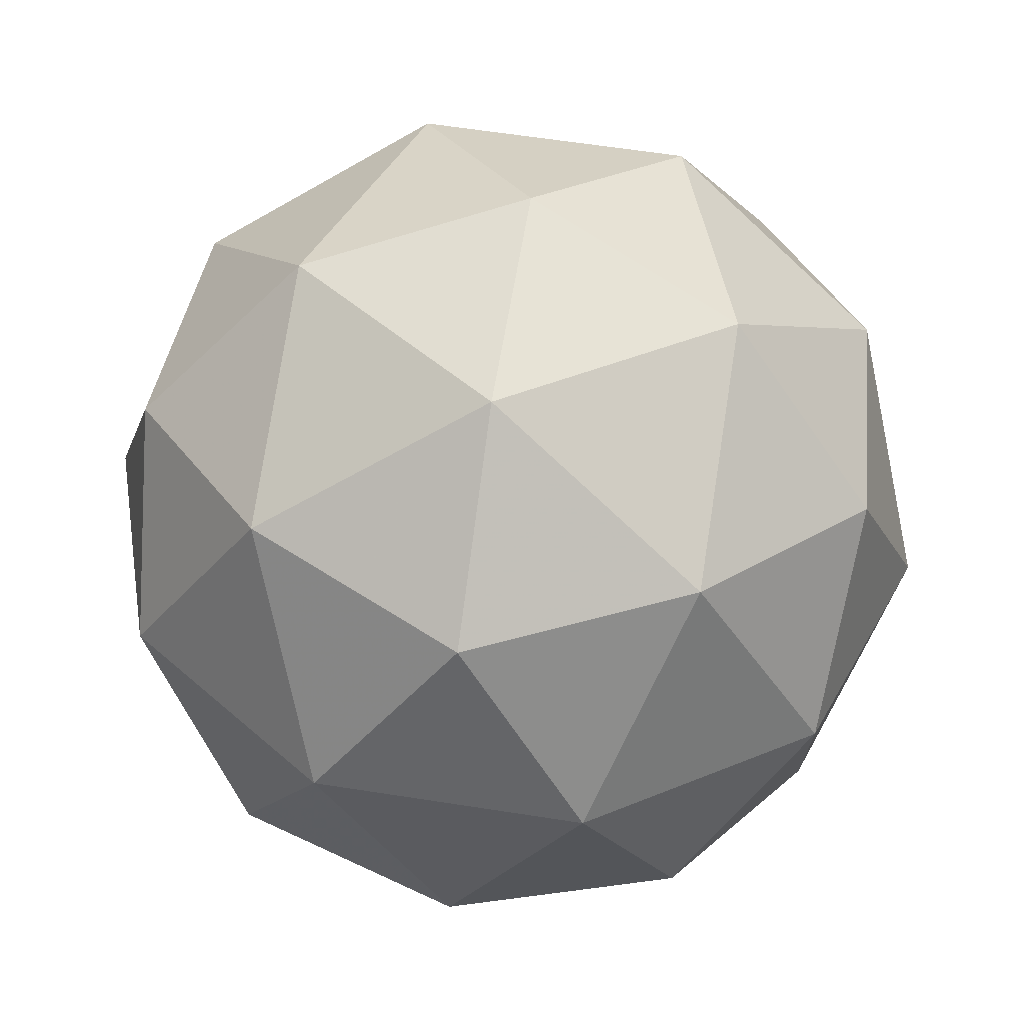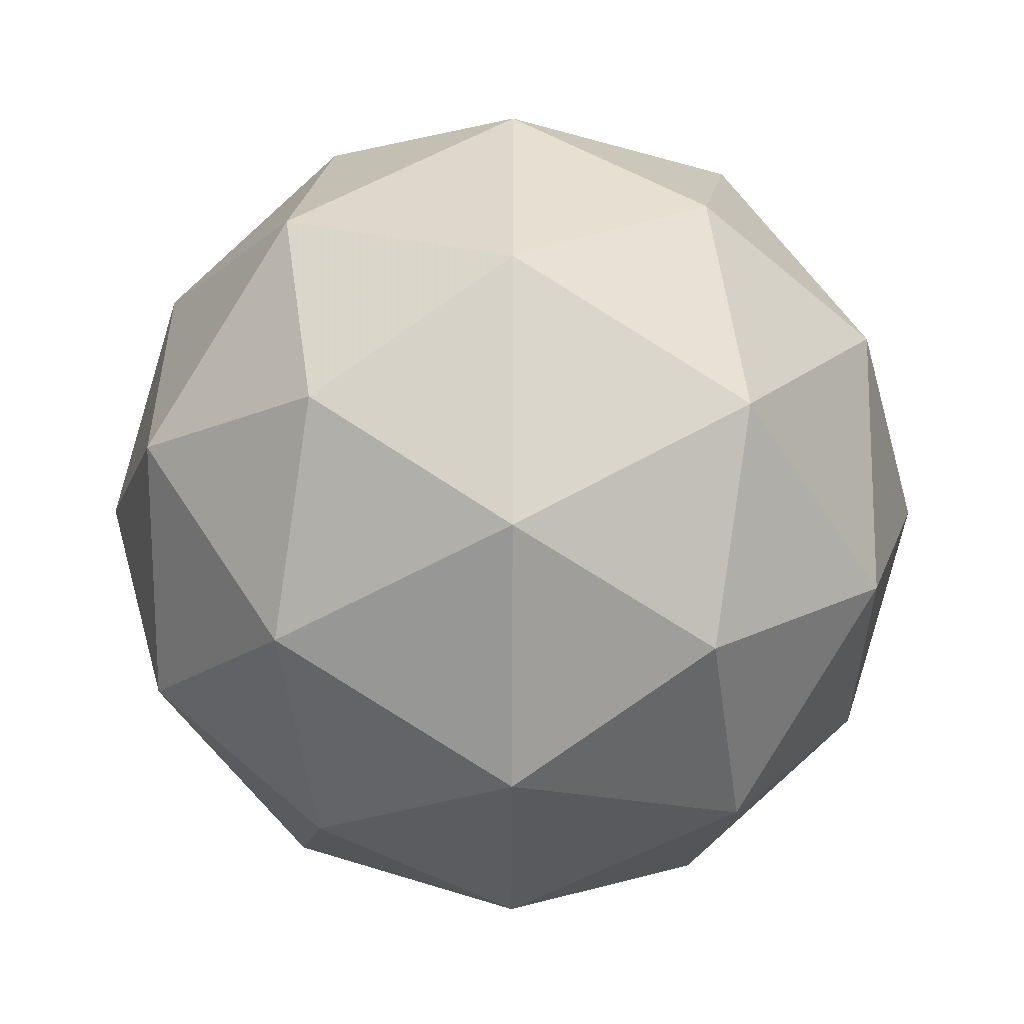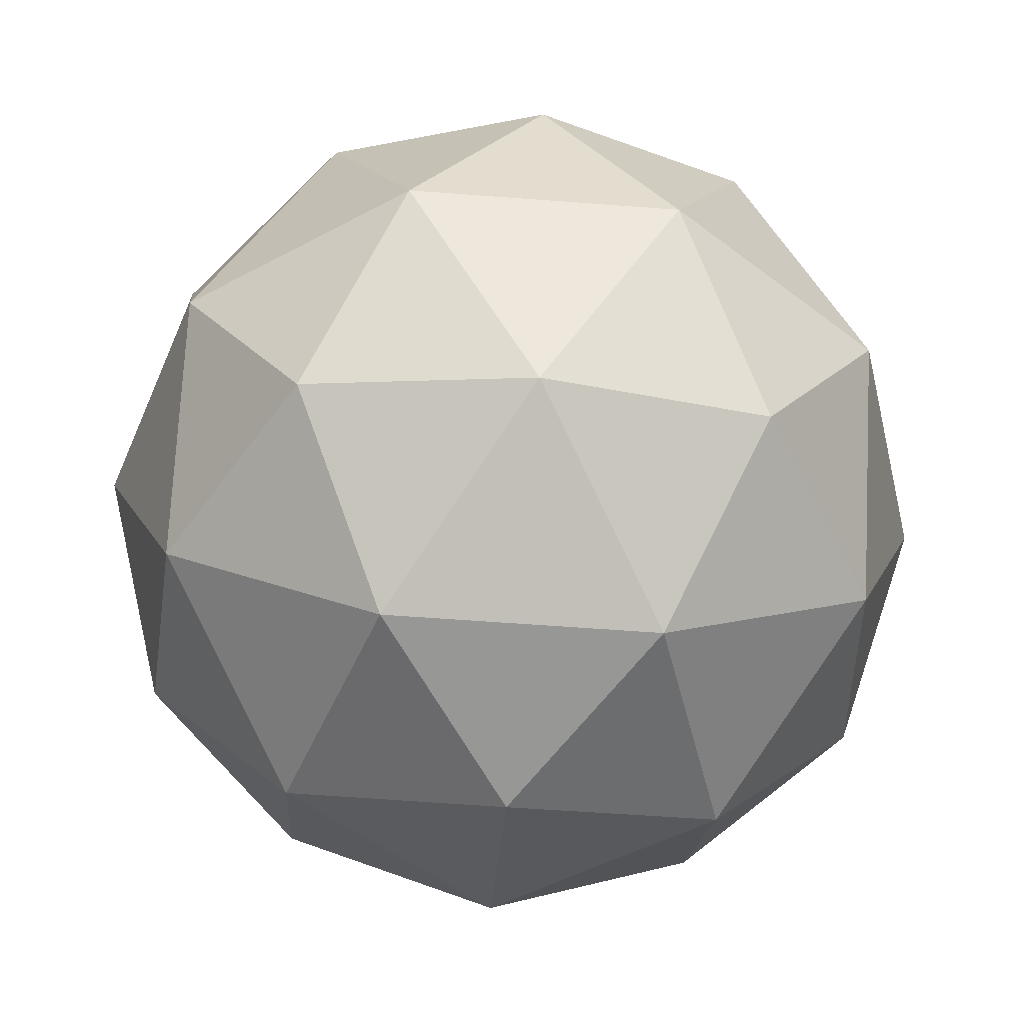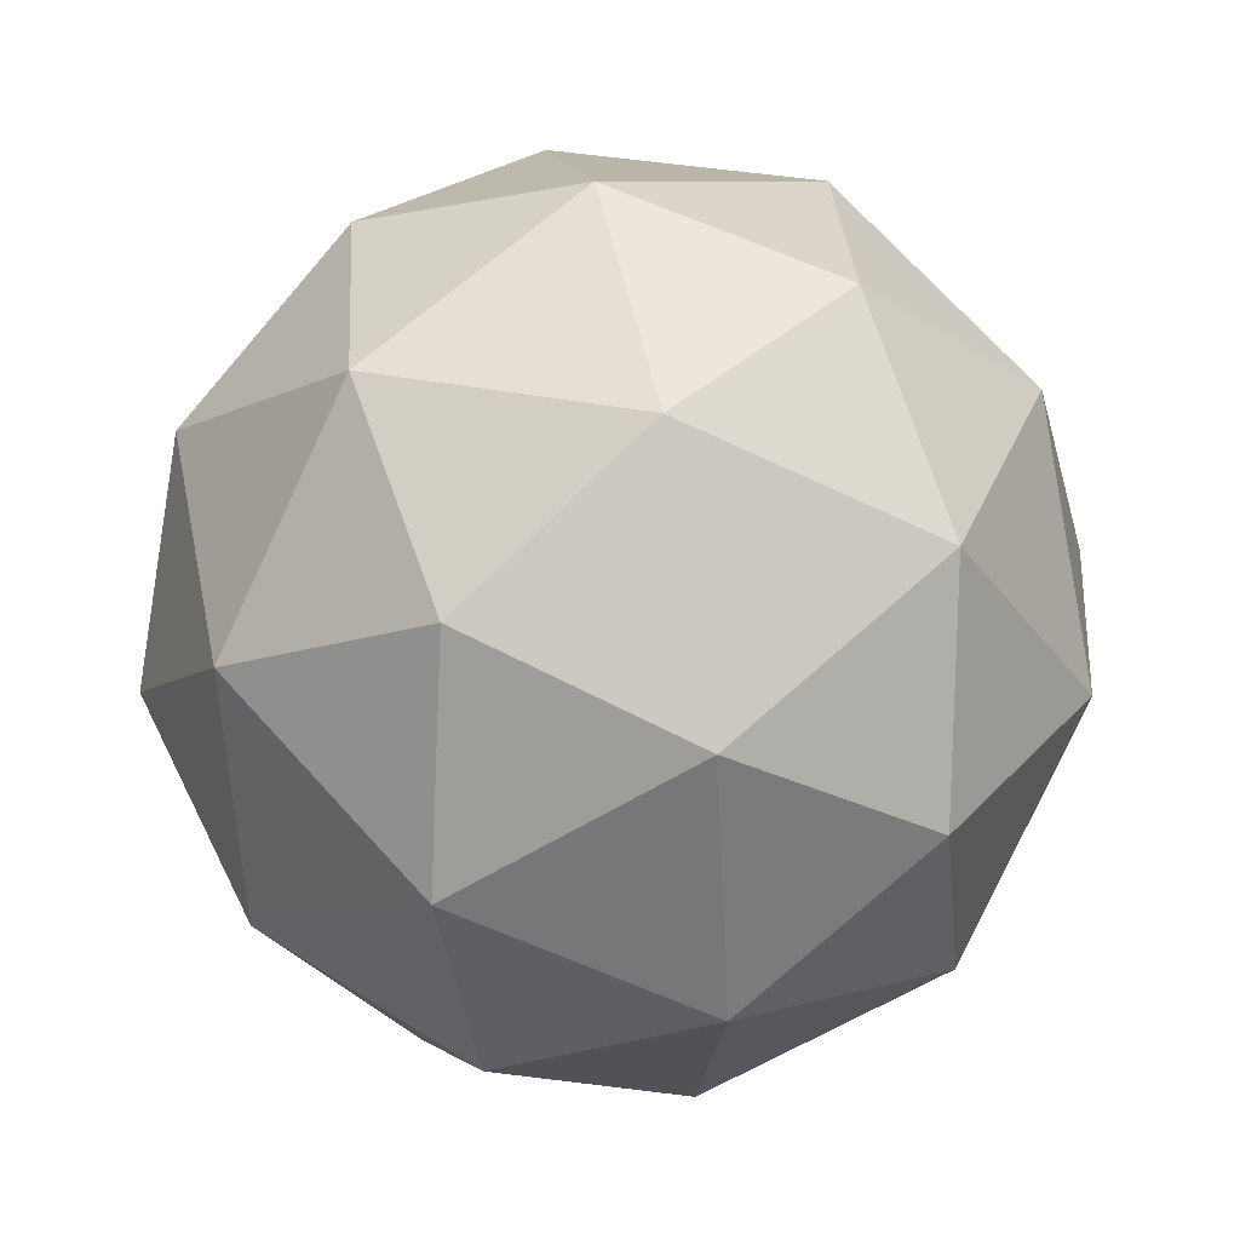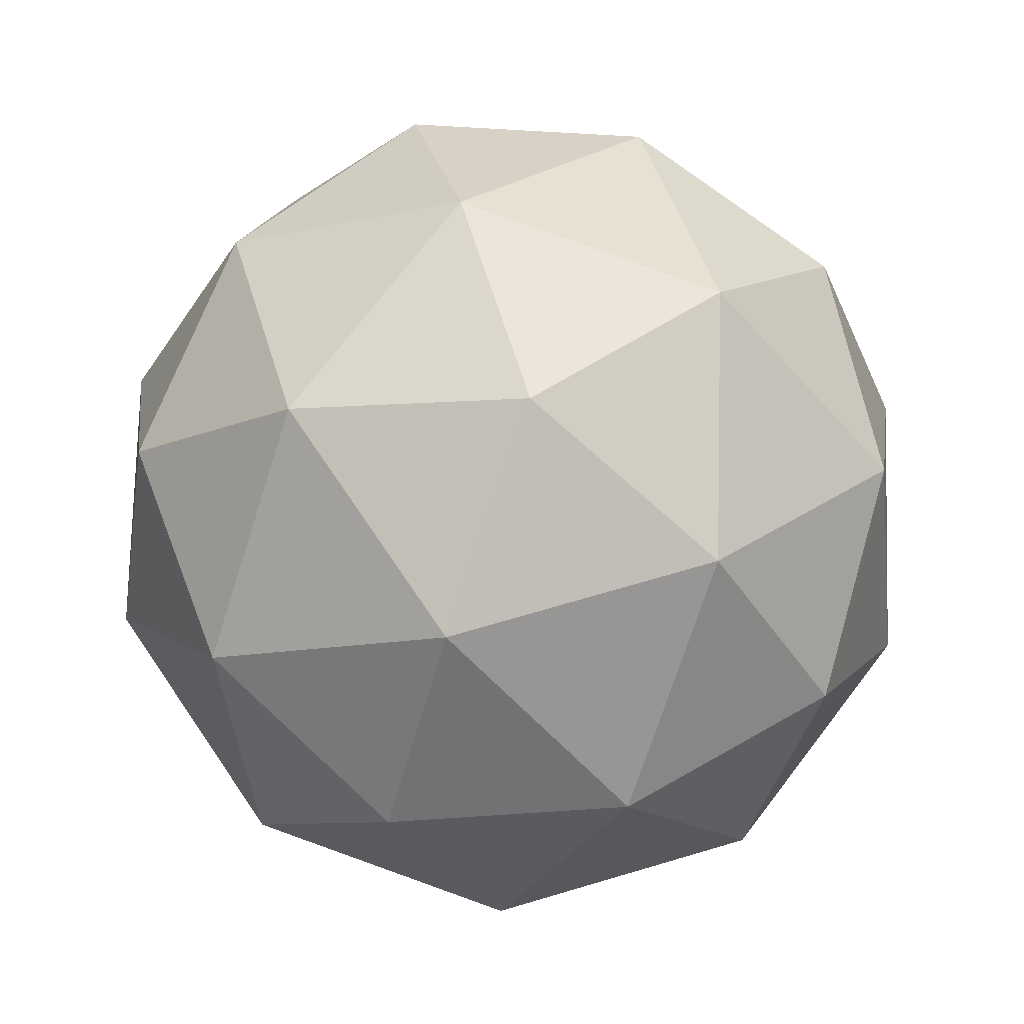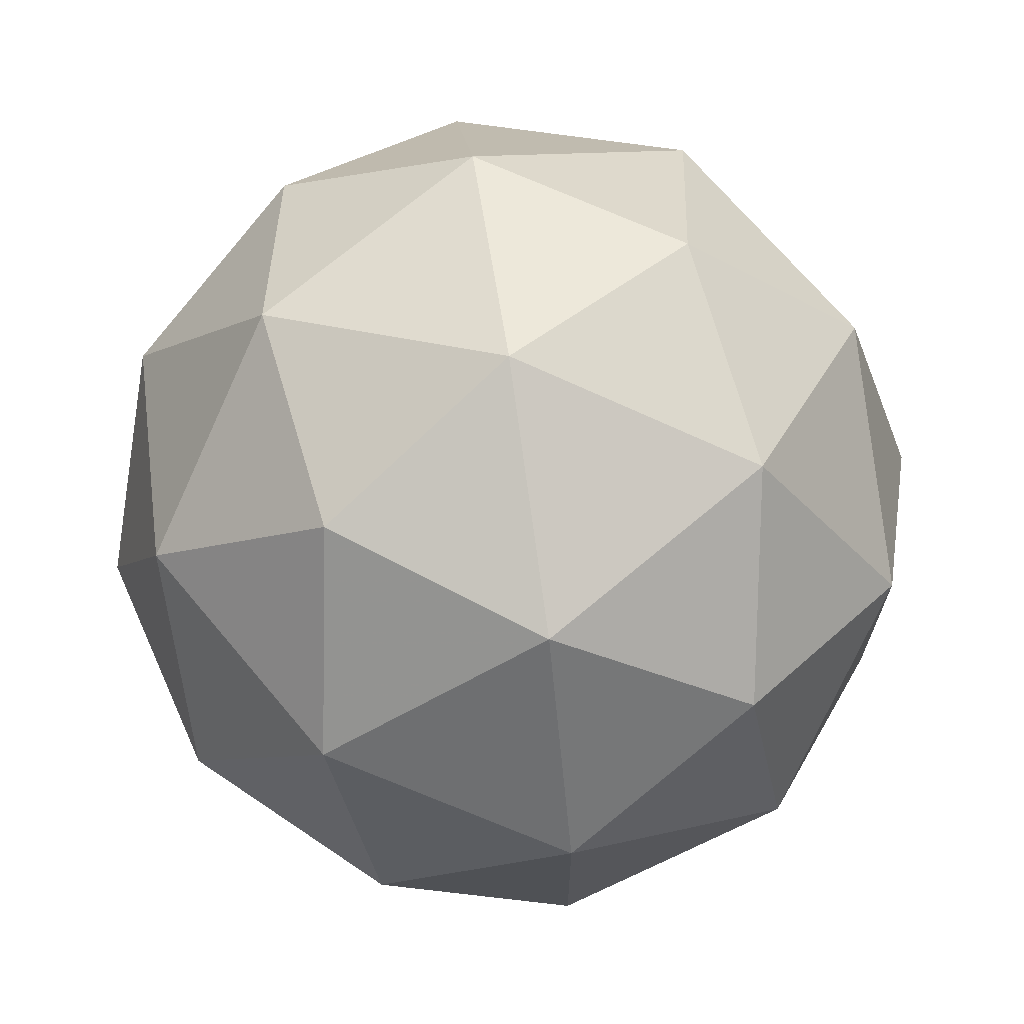
<metadata>
{"format":"obj","ext":"obj","renderer":"f3d","projection":"perspective","resolution":1024,"background":"white","views":[{"elev":78.6,"azim":-16.0,"up":"+Y"},{"elev":59.0,"azim":33.6,"up":"+Y"},{"elev":-18.8,"azim":151.8,"up":"+Y"},{"elev":30.9,"azim":-94.4,"up":"+Y"},{"elev":-17.3,"azim":-175.3,"up":"+Y"},{"elev":73.7,"azim":25.2,"up":"+Y"}]}
</metadata>
<code>
v 3.42 -1.886 -2.89
v 3.385 -1.883 -2.814
v 3.465 -1.907 -2.822
v 3.471 -1.953 -2.892
v 3.395 -1.957 -2.928
v 3.342 -1.914 -2.879
v 3.414 -1.948 -2.769
v 3.468 -1.991 -2.818
v 3.424 -2.022 -2.883
v 3.344 -1.998 -2.875
v 3.338 -1.952 -2.804
v 3.389 -2.019 -2.807
v 3.449 -1.887 -2.857
v 3.402 -1.873 -2.852
v 3.429 -1.885 -2.812
v 3.356 -1.889 -2.846
v 3.377 -1.891 -2.891
v 3.453 -1.913 -2.899
v 3.479 -1.926 -2.859
v 3.408 -1.916 -2.919
v 3.438 -1.955 -2.921
v 3.362 -1.932 -2.913
v 3.354 -1.912 -2.802
v 3.328 -1.93 -2.84
v 3.446 -1.923 -2.786
v 3.399 -1.909 -2.781
v 3.481 -1.975 -2.856
v 3.477 -1.948 -2.815
v 3.411 -1.996 -2.915
v 3.456 -1.993 -2.895
v 3.332 -1.956 -2.882
v 3.364 -1.982 -2.91
v 3.371 -1.95 -2.776
v 3.447 -1.973 -2.784
v 3.453 -2.016 -2.851
v 3.381 -2.02 -2.884
v 3.33 -1.979 -2.838
v 3.401 -1.989 -2.777
v 3.356 -1.991 -2.798
v 3.433 -2.014 -2.806
v 3.407 -2.032 -2.844
v 3.36 -2.018 -2.839
f 1 14 13
f 2 14 16
f 1 13 18
f 1 18 20
f 1 20 17
f 2 16 23
f 3 15 25
f 4 19 27
f 5 21 29
f 6 22 31
f 2 23 26
f 3 25 28
f 4 27 30
f 5 29 32
f 6 31 24
f 7 33 38
f 8 34 40
f 9 35 41
f 10 36 42
f 11 37 39
f 39 42 12
f 39 37 42
f 37 10 42
f 42 41 12
f 42 36 41
f 36 9 41
f 41 40 12
f 41 35 40
f 35 8 40
f 40 38 12
f 40 34 38
f 34 7 38
f 38 39 12
f 38 33 39
f 33 11 39
f 24 37 11
f 24 31 37
f 31 10 37
f 32 36 10
f 32 29 36
f 29 9 36
f 30 35 9
f 30 27 35
f 27 8 35
f 28 34 8
f 28 25 34
f 25 7 34
f 26 33 7
f 26 23 33
f 23 11 33
f 31 32 10
f 31 22 32
f 22 5 32
f 29 30 9
f 29 21 30
f 21 4 30
f 27 28 8
f 27 19 28
f 19 3 28
f 25 26 7
f 25 15 26
f 15 2 26
f 23 24 11
f 23 16 24
f 16 6 24
f 17 22 6
f 17 20 22
f 20 5 22
f 20 21 5
f 20 18 21
f 18 4 21
f 18 19 4
f 18 13 19
f 13 3 19
f 16 17 6
f 16 14 17
f 14 1 17
f 13 15 3
f 13 14 15
f 14 2 15

</code>
